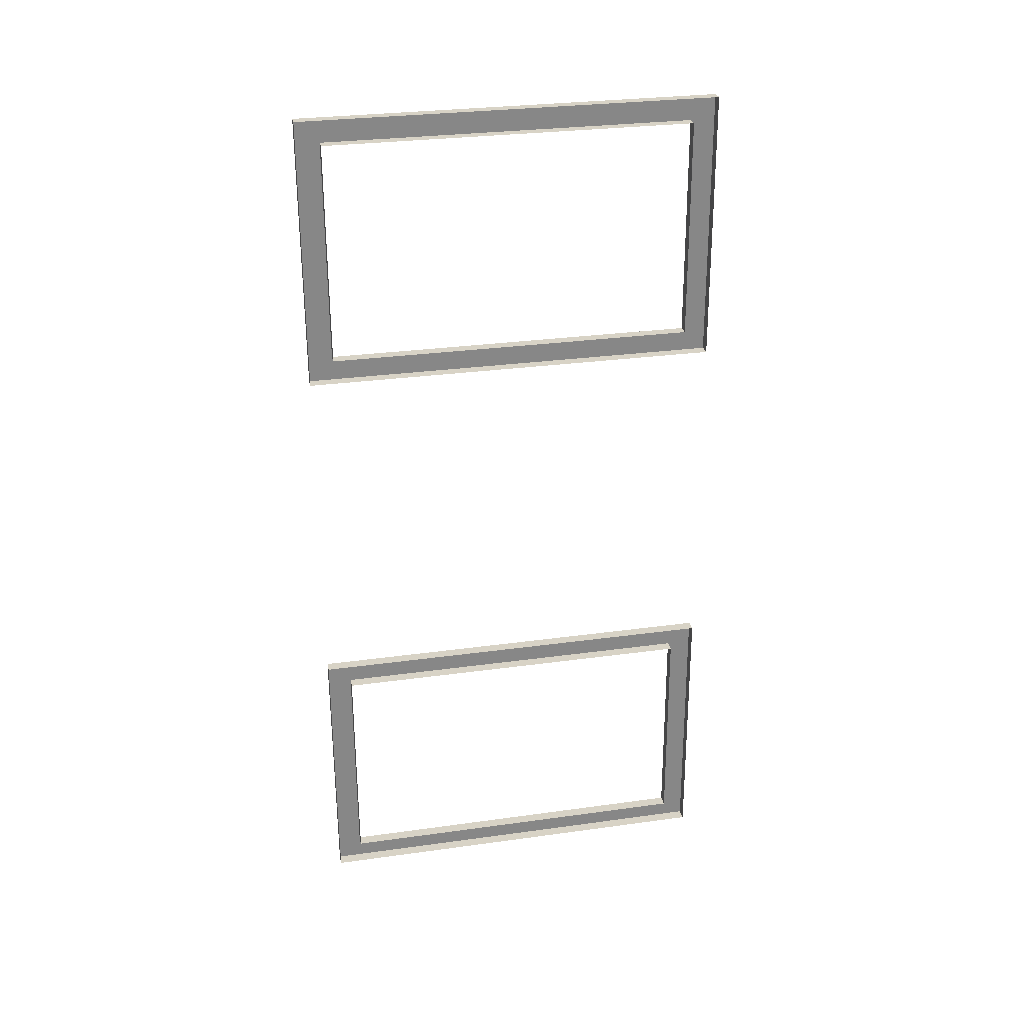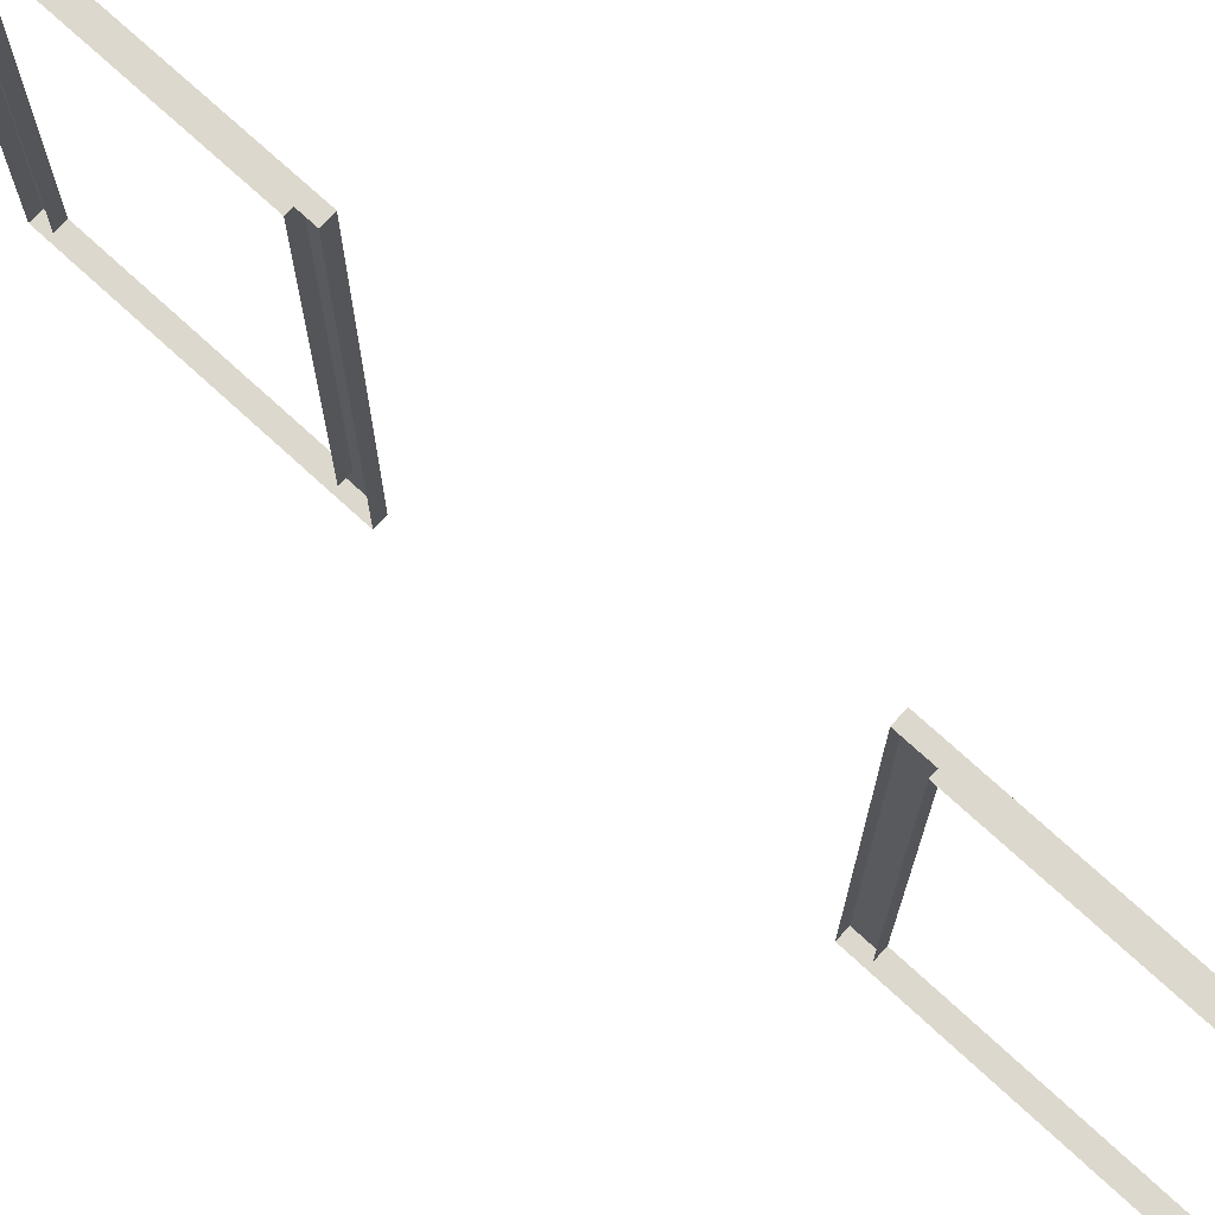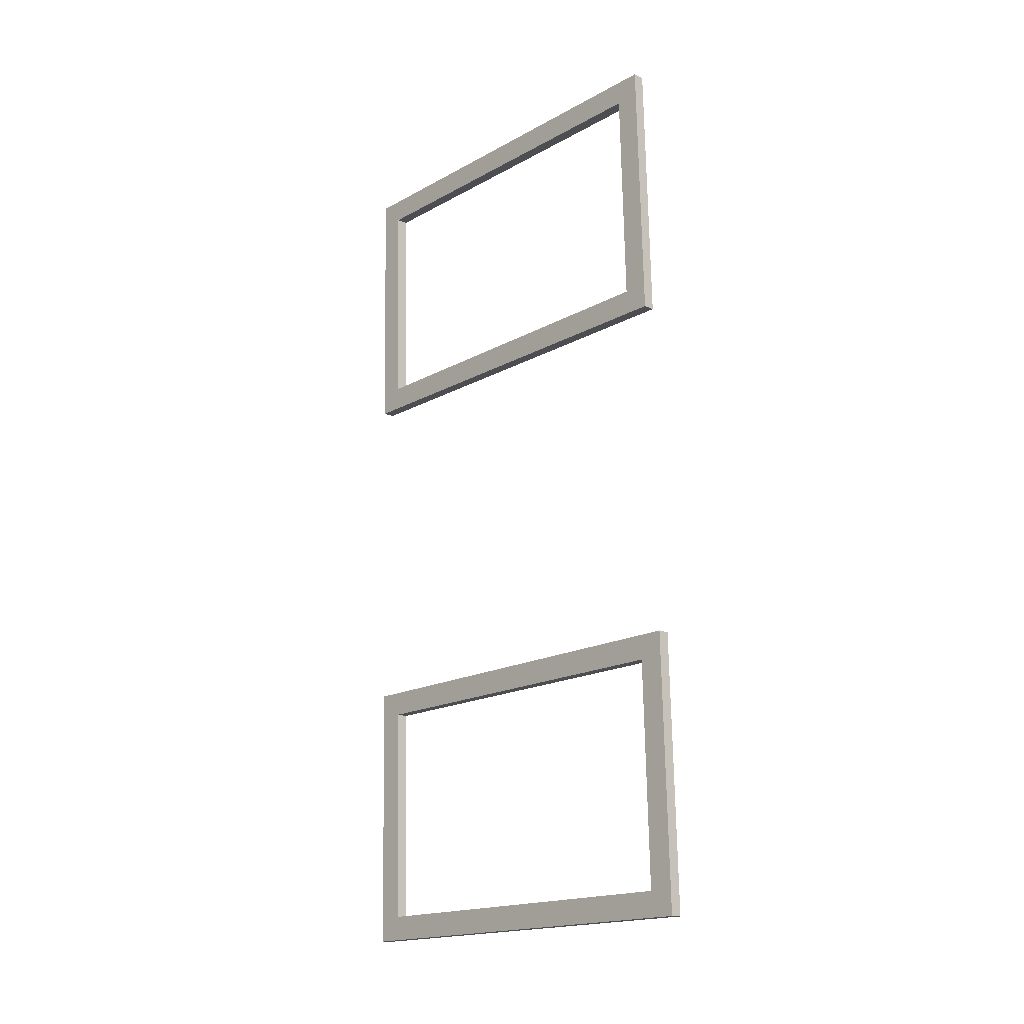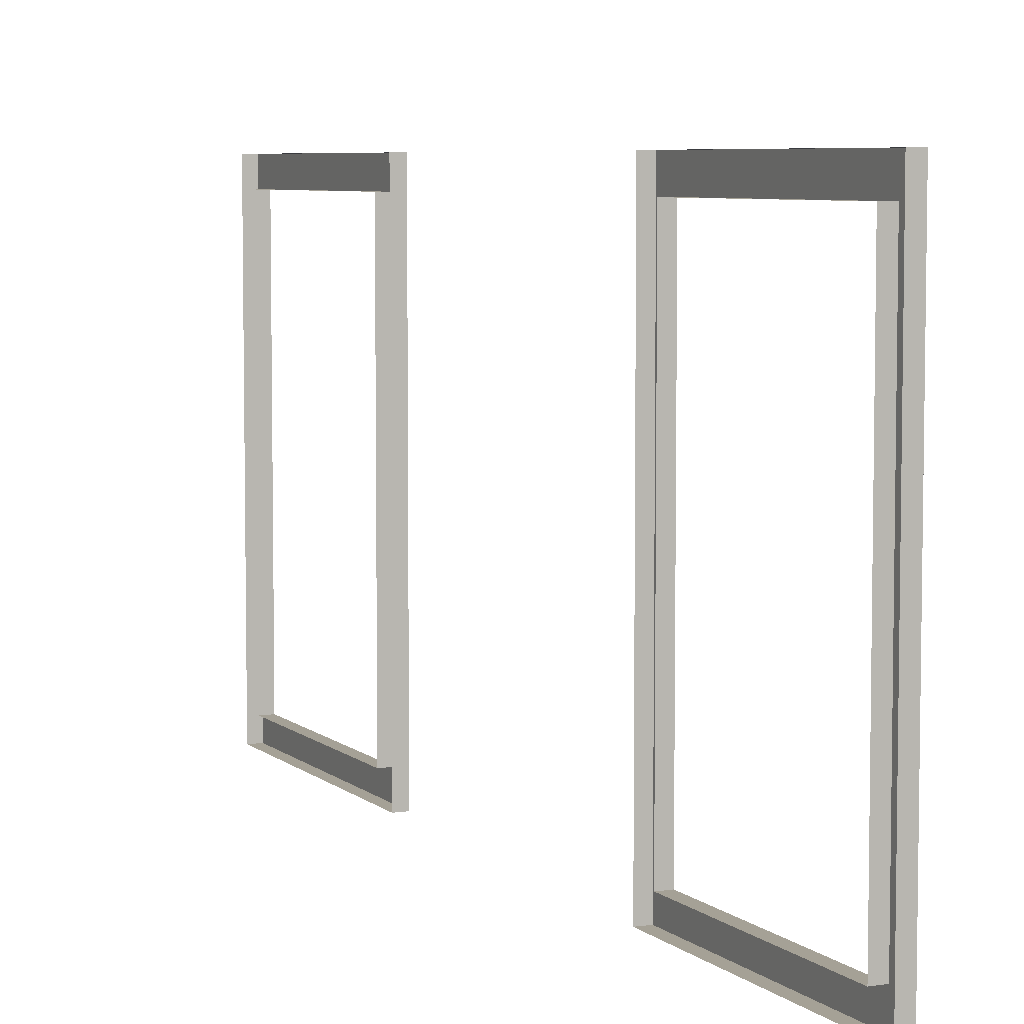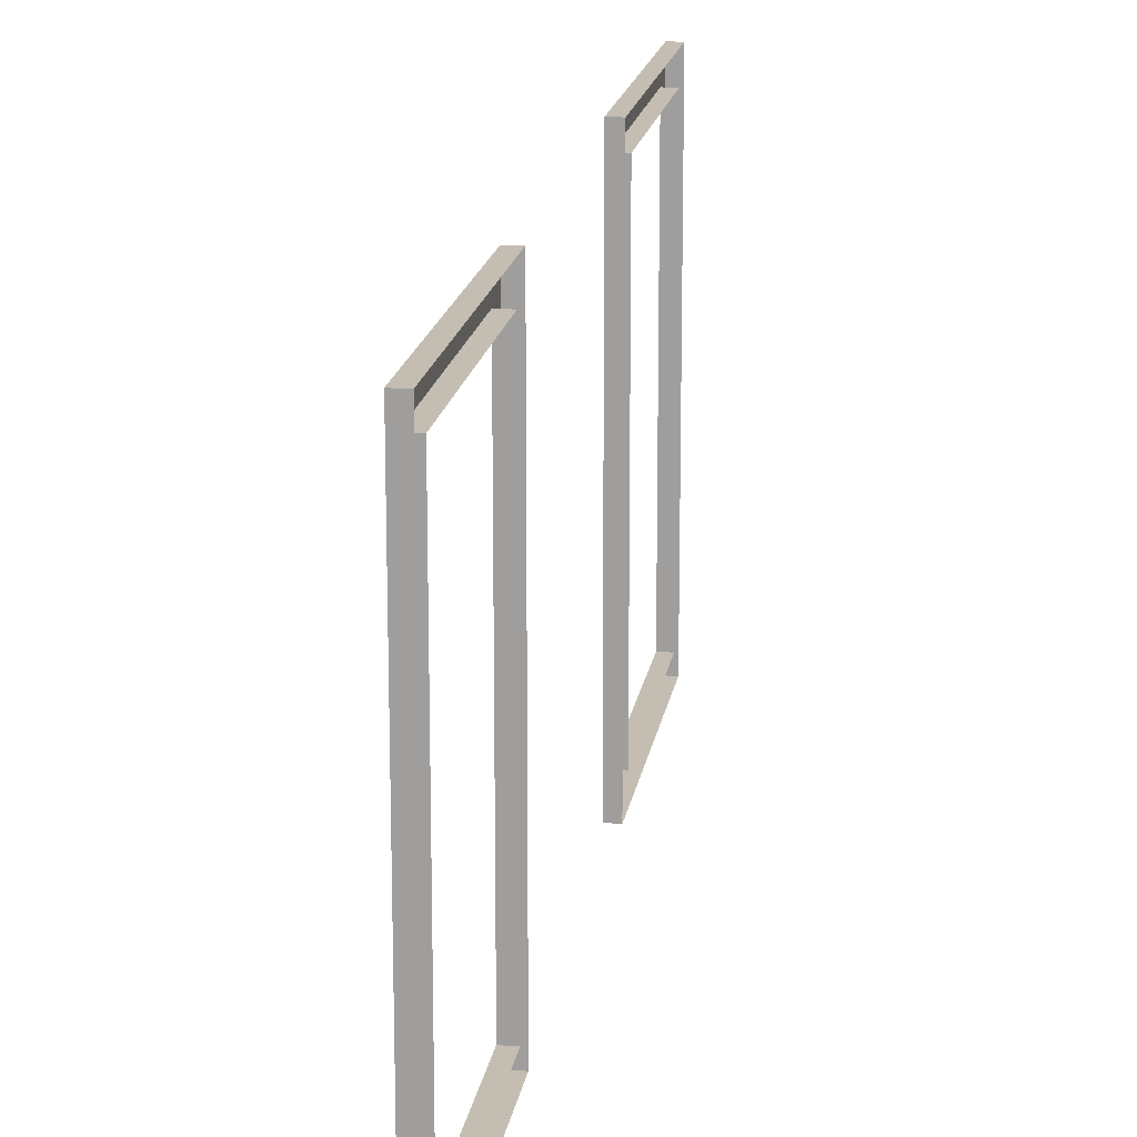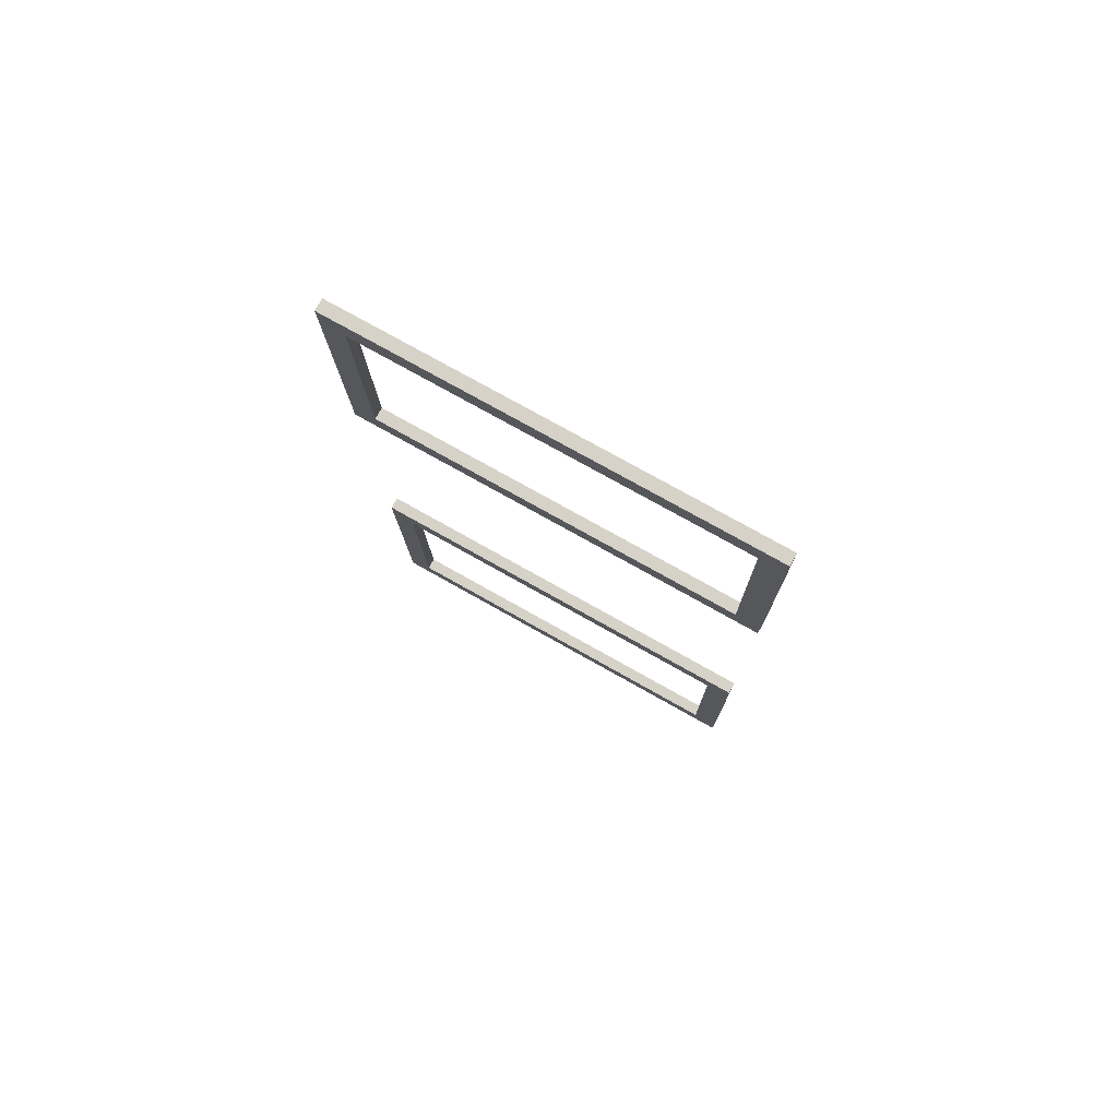
<metadata>
{"format":"obj","ext":"obj","renderer":"f3d","projection":"perspective","resolution":1024,"background":"white","views":[{"elev":29.3,"azim":-101.6,"up":"+Z"},{"elev":72.3,"azim":-45.8,"up":"+Y"},{"elev":-18.2,"azim":136.4,"up":"+Z"},{"elev":6.1,"azim":-23.1,"up":"+Y"},{"elev":17.2,"azim":-169.9,"up":"+Y"},{"elev":75.8,"azim":119.4,"up":"+Z"}]}
</metadata>
<code>
o fh2-trim-sides-standard-diningA-surface
v 20.79 9.663 -188.5
v 20.63 9.663 -188.5
v 20.63 3.997 -188.5
v 20.79 3.997 -188.5
v 20.78 4.33 -188.8
v 20.62 4.33 -188.8
v 20.62 9.33 -188.8
v 20.78 9.33 -188.8
v 20.78 3.997 -188.8
v 20.78 9.663 -188.8
v 20.7 3.997 -191.8
v 20.7 4.33 -191.8
v 20.55 4.33 -191.8
v 20.54 3.997 -192.2
v 20.7 3.997 -192.2
v 20.7 9.663 -191.8
v 20.7 9.663 -192.2
v 20.7 9.33 -191.8
v 20.55 9.33 -191.8
v 20.54 9.663 -192.2
v 20.75 9.663 -183.9
v 20.84 9.663 -180.2
v 21 9.663 -180.2
v 20.91 9.663 -183.9
v 20.83 9.33 -180.5
v 20.75 9.33 -183.5
v 20.91 9.33 -183.5
v 20.99 9.33 -180.5
v 20.91 9.663 -183.5
v 20.99 9.663 -180.5
v 20.84 3.997 -180.2
v 21 3.997 -180.2
v 20.83 4.33 -180.5
v 20.99 4.33 -180.5
v 20.99 3.997 -180.5
v 20.75 3.997 -183.9
v 20.91 3.997 -183.9
v 20.75 4.33 -183.5
v 20.91 4.33 -183.5
v 20.91 3.997 -183.5
f 1 2 3 4
f 5 6 7 8
f 1 4 9 10
f 5 9 11 12
f 12 13 6 5
f 4 3 14 15
f 16 11 15 17
f 18 19 13 12
f 15 14 20 17
f 10 8 18 16
f 8 7 19 18
f 17 20 2 1
f 21 22 23 24
f 25 26 27 28
f 28 27 29 30
f 22 31 32 23
f 33 25 28 34
f 32 35 30 23
f 31 36 37 32
f 38 33 34 39
f 35 40 39 34
f 40 37 24 29
f 26 38 39 27
f 36 21 24 37

</code>
